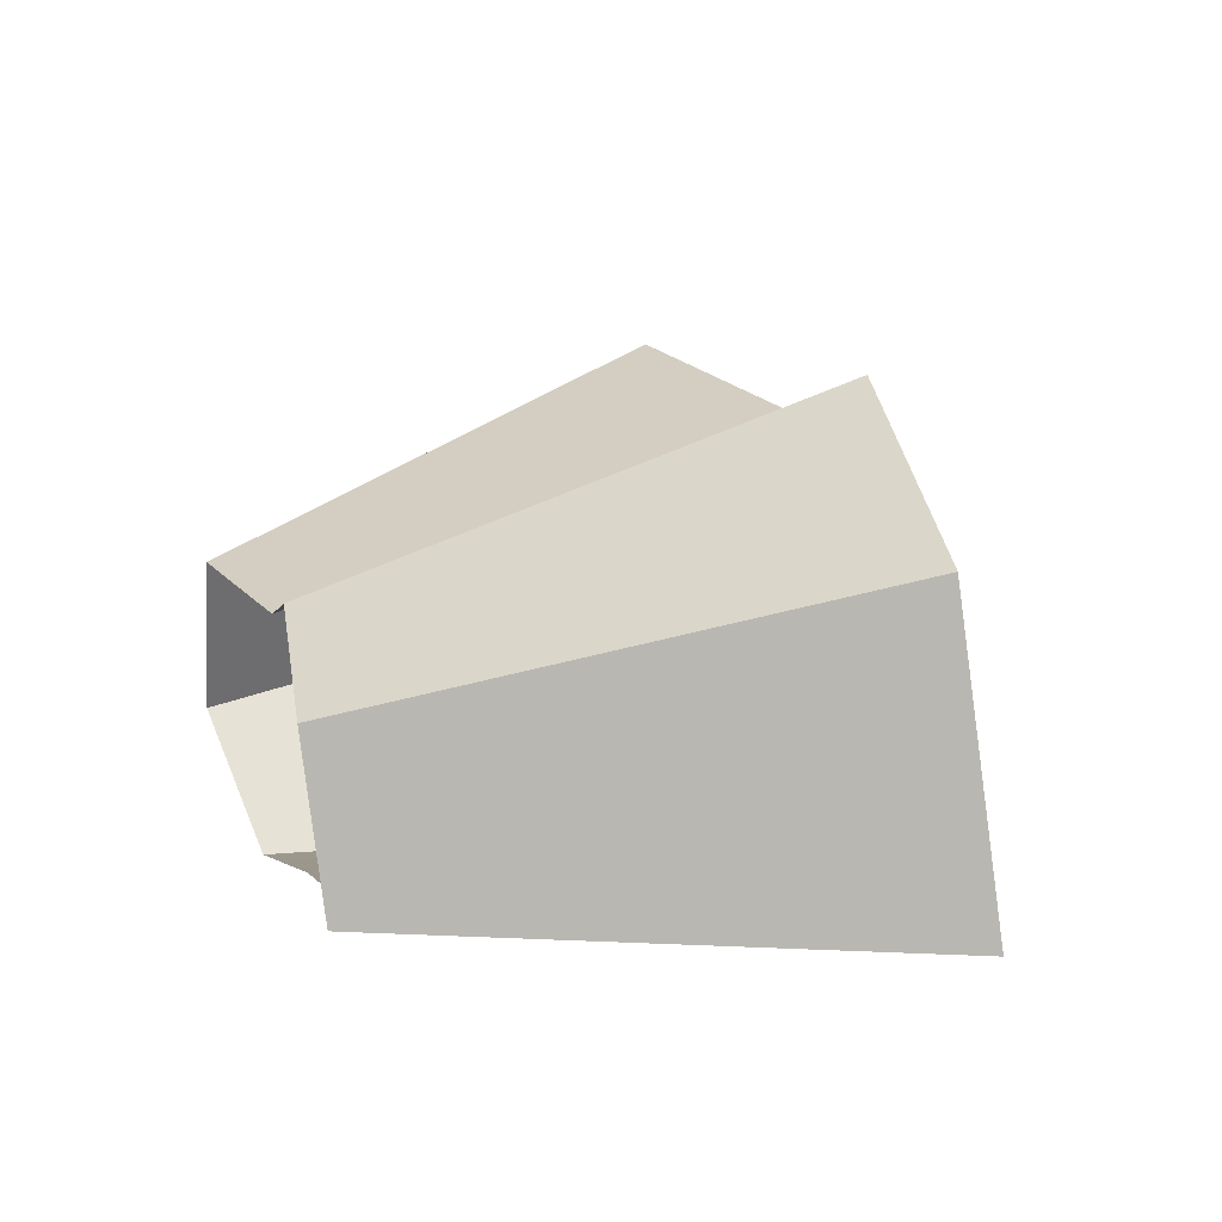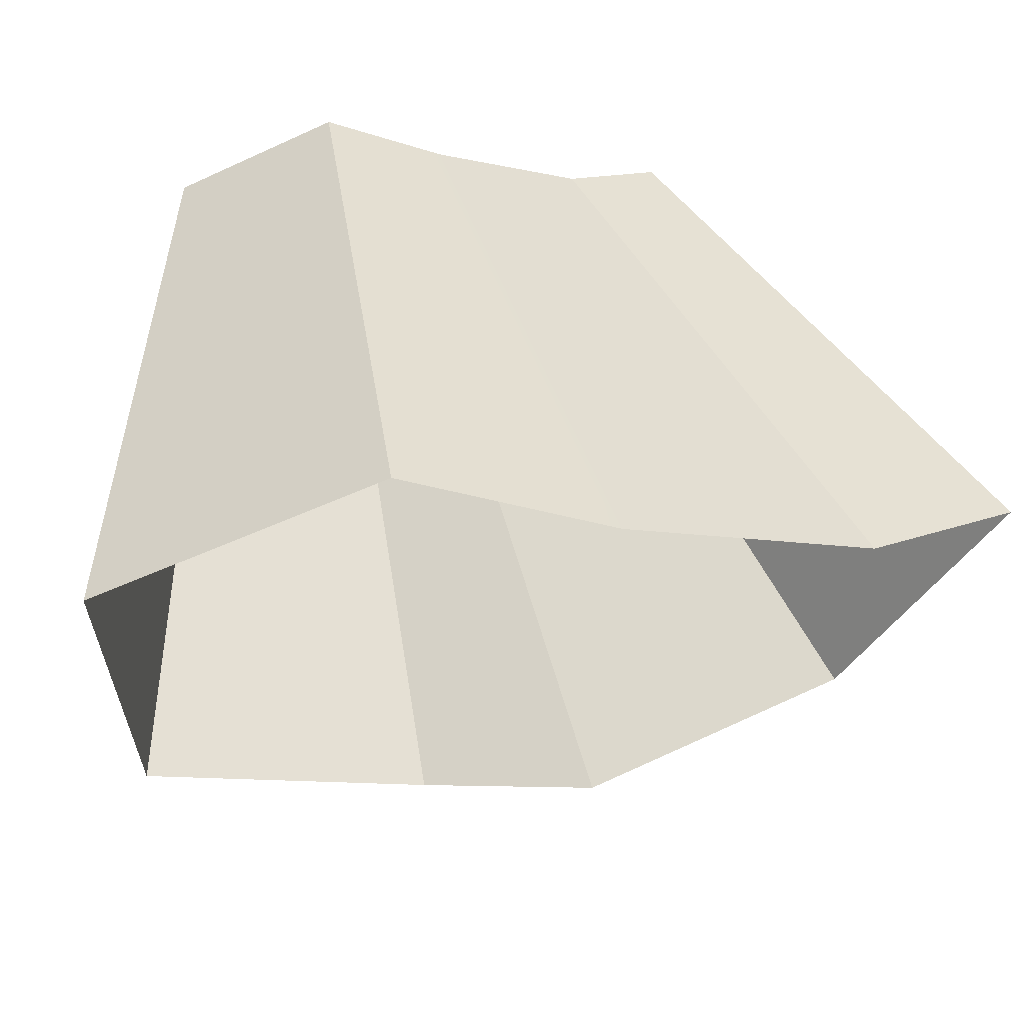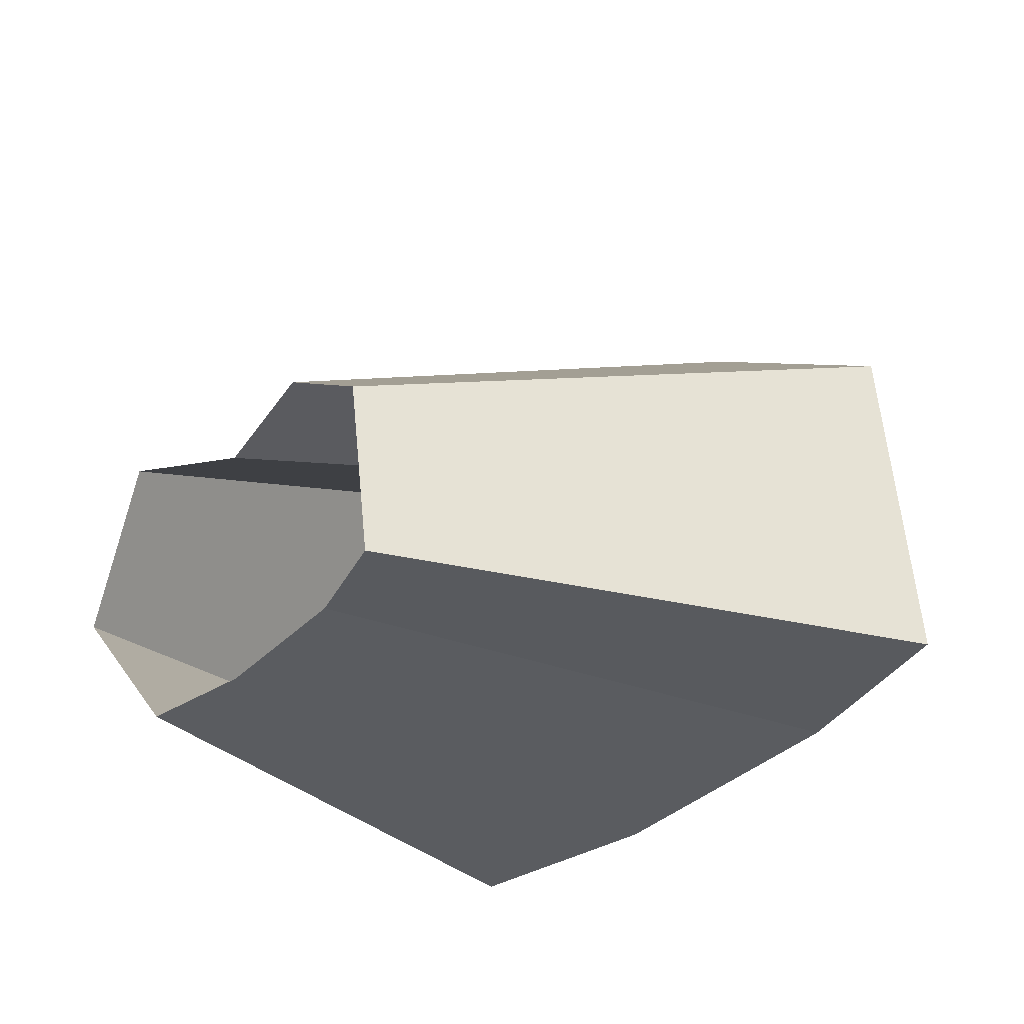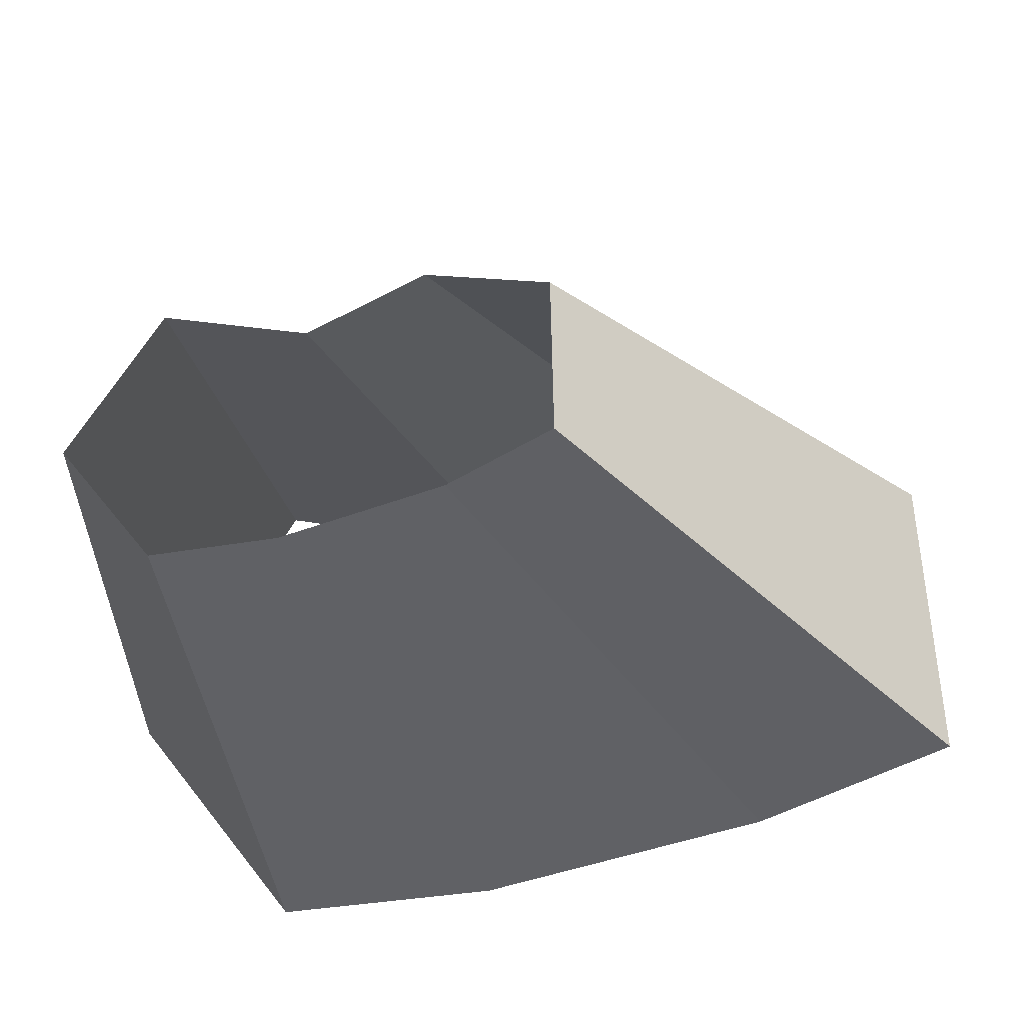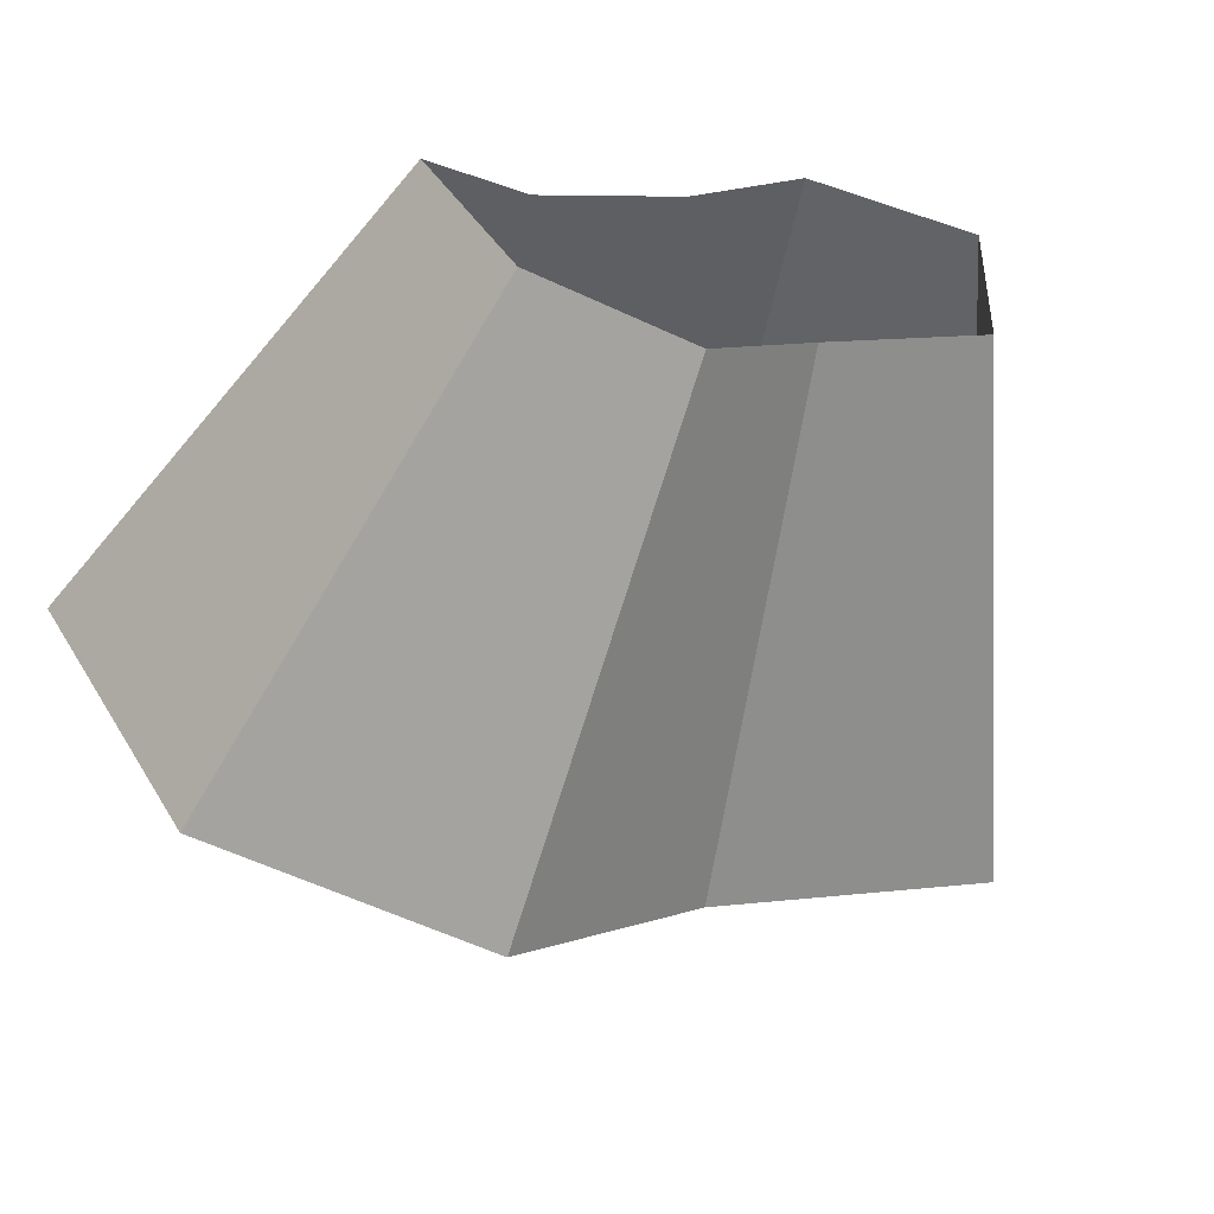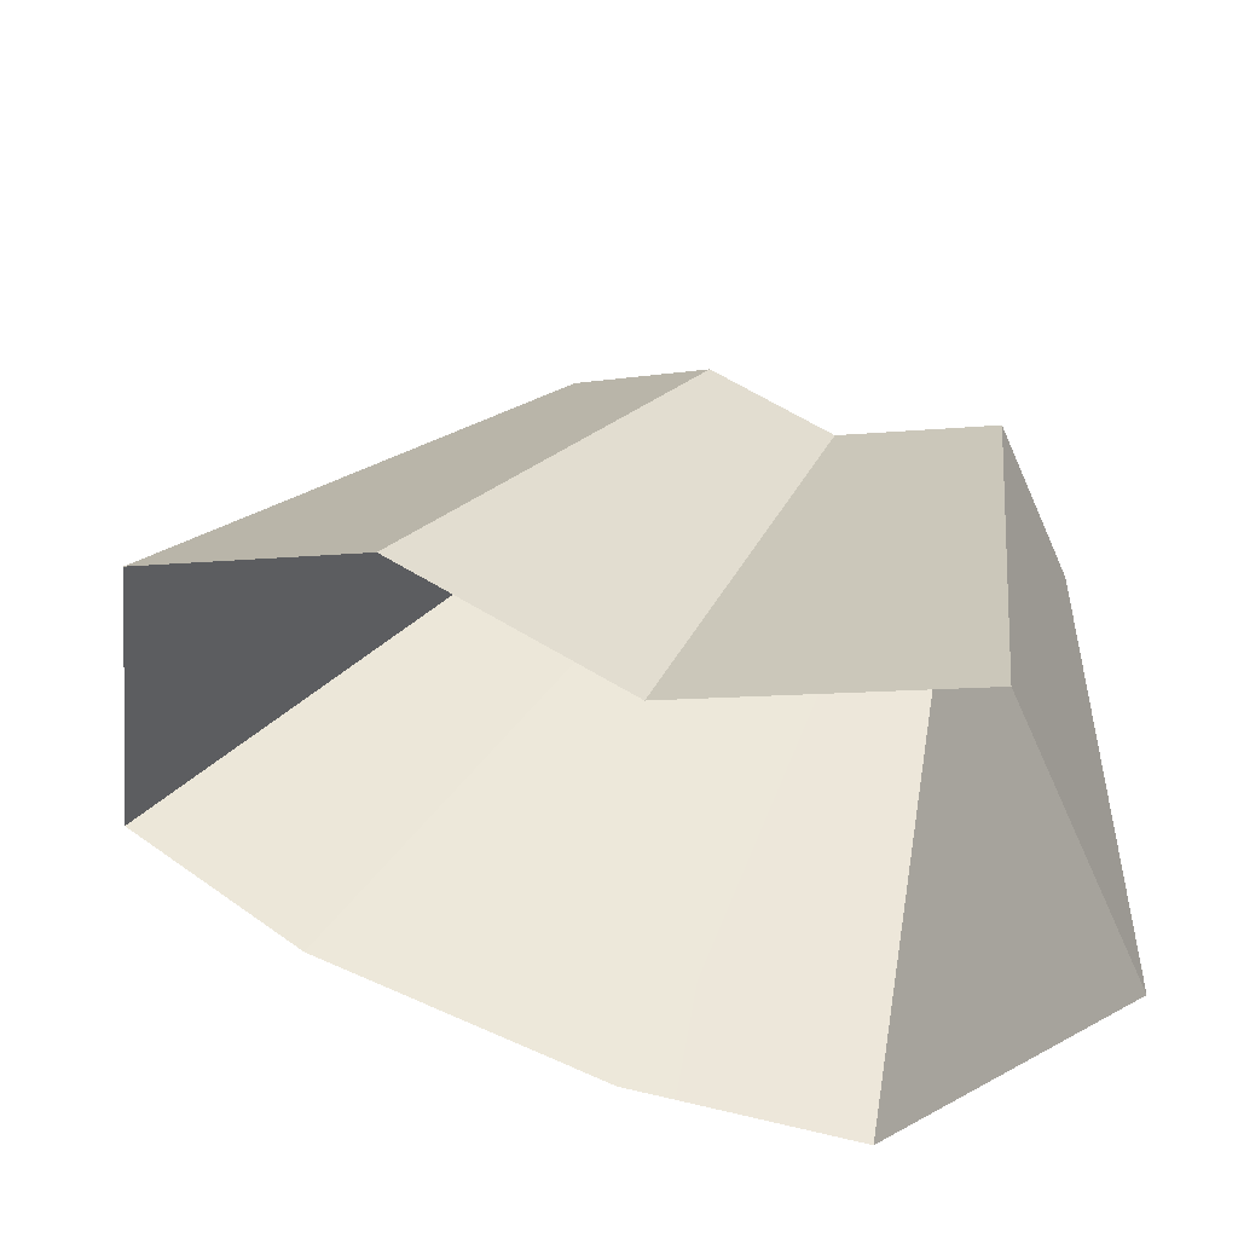
<metadata>
{"format":"obj","ext":"obj","renderer":"f3d","projection":"perspective","resolution":1024,"background":"white","views":[{"elev":1.9,"azim":-129.8,"up":"+Z"},{"elev":-51.4,"azim":152.8,"up":"+Y"},{"elev":-34.3,"azim":-150.0,"up":"+Z"},{"elev":43.0,"azim":-179.0,"up":"+Y"},{"elev":52.2,"azim":-27.5,"up":"+Y"},{"elev":-39.8,"azim":-4.9,"up":"+Y"}]}
</metadata>
<code>
g shard45
v -0.2465 -0.357 -0.004709
v -0.4437 -0.6427 -0.008476
v -0.553 -0.5562 -0.0185
v -0.3072 -0.309 -0.01028
v -0.3072 -0.309 -0.01028
v -0.553 -0.5562 -0.0185
v -0.5474 -0.5271 0.1777
v -0.3041 -0.2928 0.09874
v -0.1493 -0.4003 -0.003721
v -0.4437 -0.6427 -0.008476
v -0.2465 -0.357 -0.004709
v -0.2688 -0.7206 -0.006698
v -0.07264 -0.4178 -0.001705
v -0.1307 -0.752 -0.003068
v -0.2285 -0.3334 0.1582
v -0.4113 -0.6001 0.2847
v -0.2792 -0.6709 0.2691
v -0.1551 -0.3727 0.1495
v -0.3041 -0.2928 0.09874
v -0.5474 -0.5271 0.1777
v -0.4113 -0.6001 0.2847
v -0.2285 -0.3334 0.1582
v -0.009811 -0.4163 0.08528
v -0.01766 -0.7493 0.1535
v -0.1307 -0.752 -0.003068
v -0.07264 -0.4178 -0.001705
v -0.06309 -0.3845 0.1784
v -0.1136 -0.6921 0.3211
v -0.01766 -0.7493 0.1535
v -0.009811 -0.4163 0.08528
v -0.1551 -0.3727 0.1495
v -0.2792 -0.6709 0.2691
v -0.1136 -0.6921 0.3211
v -0.06309 -0.3845 0.1784
g shard45_0
f 3 2 1
f 4 3 1
f 7 6 5
f 8 7 5
f 11 10 9
f 10 12 9
f 9 12 13
f 12 14 13
f 17 16 15
f 18 17 15
f 21 20 19
f 22 21 19
f 25 24 23
f 26 25 23
f 29 28 27
f 30 29 27
f 33 32 31
f 34 33 31

</code>
